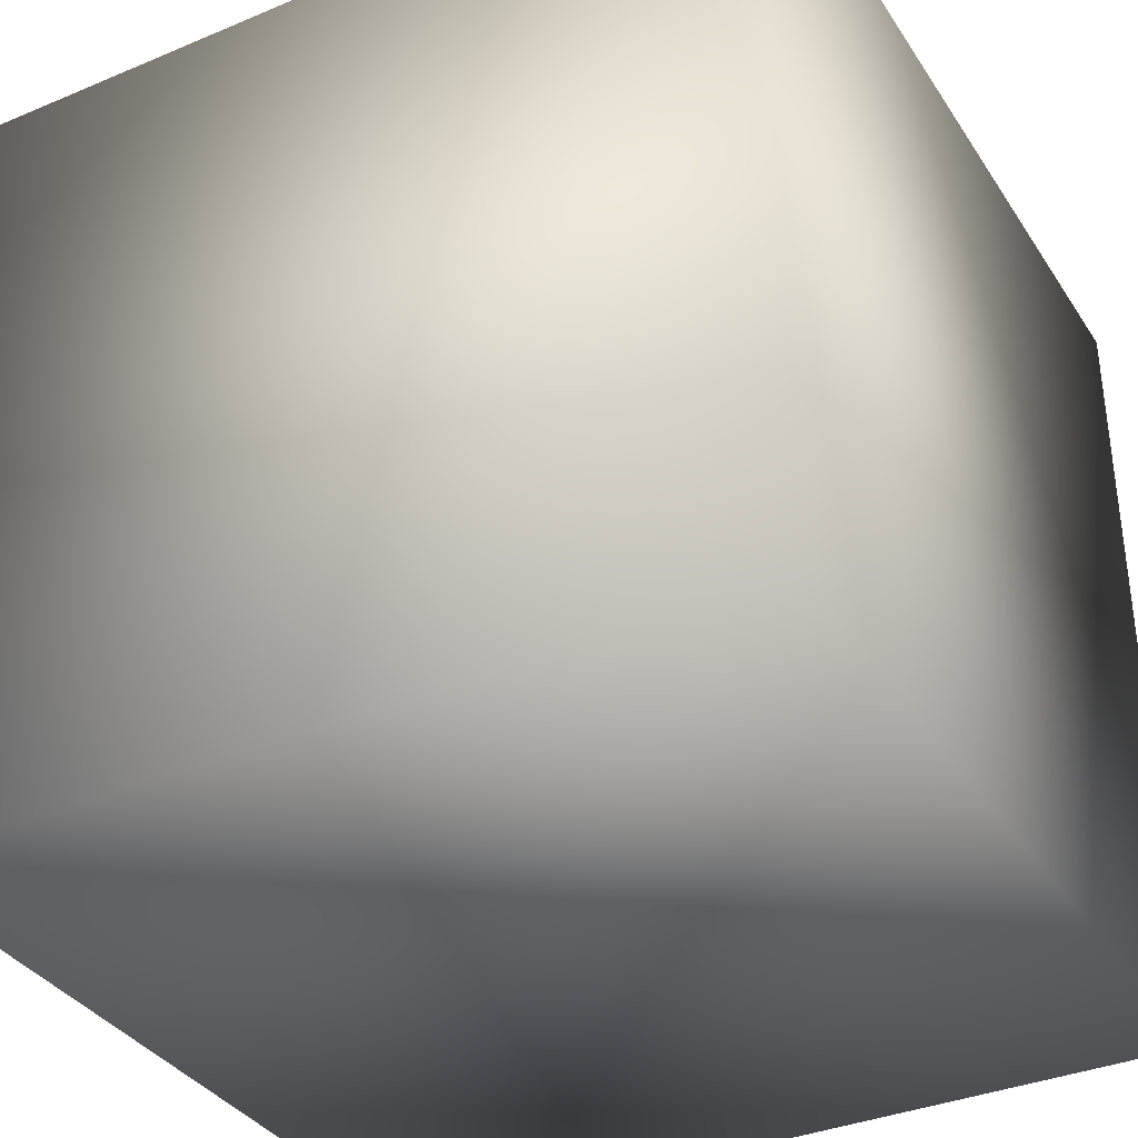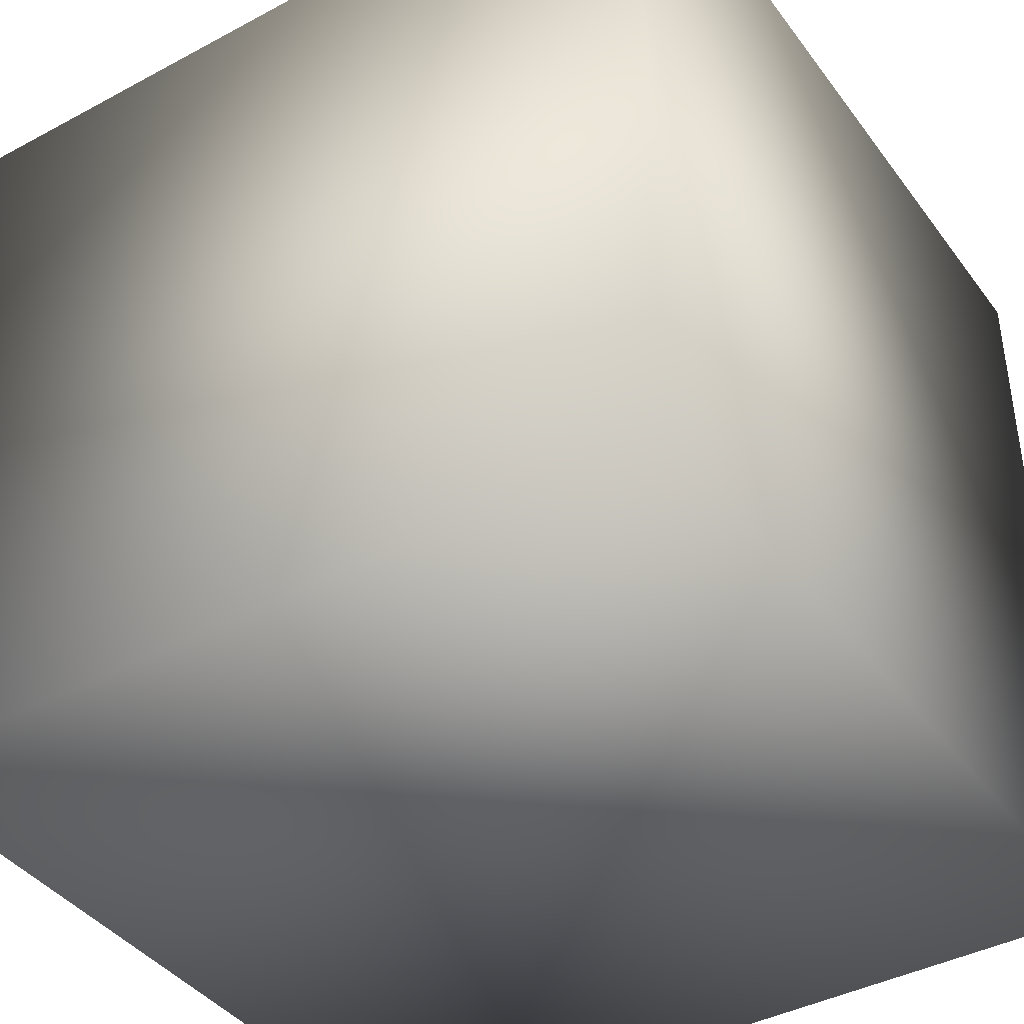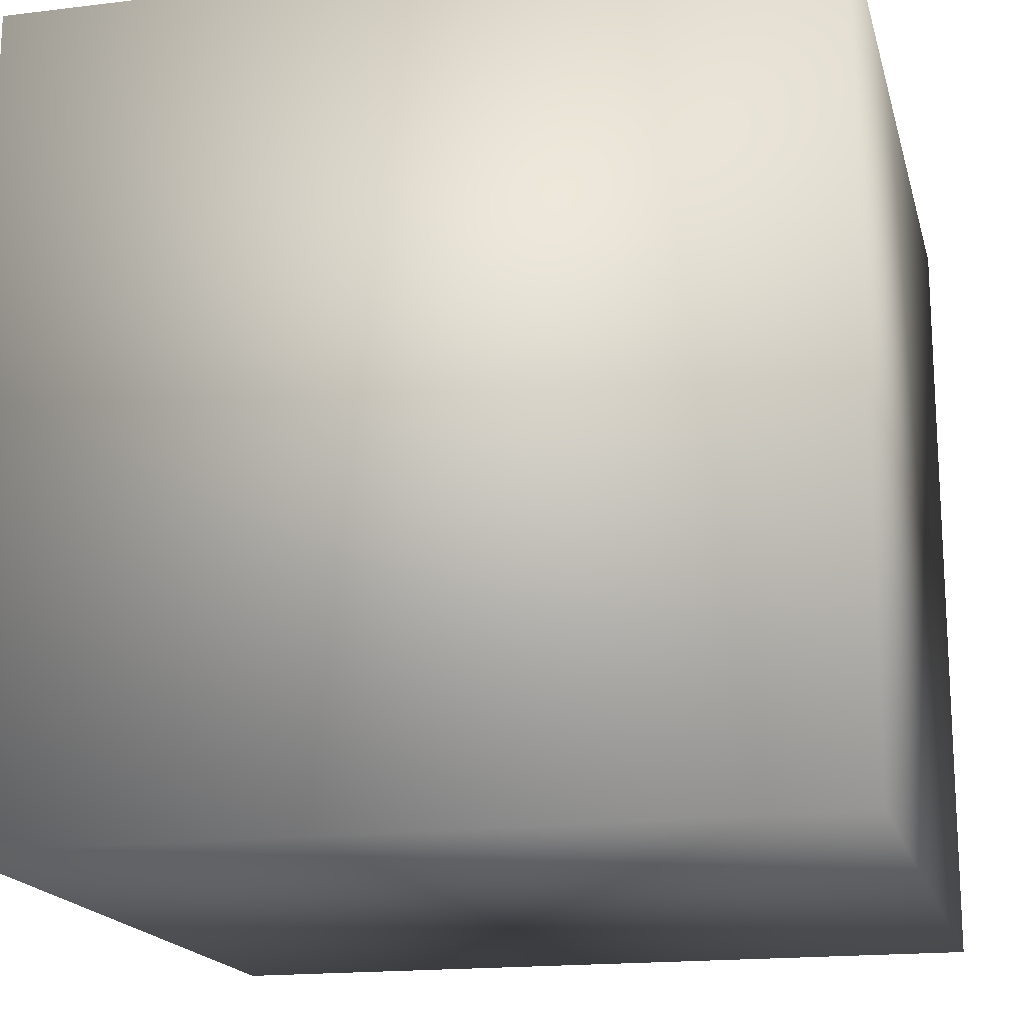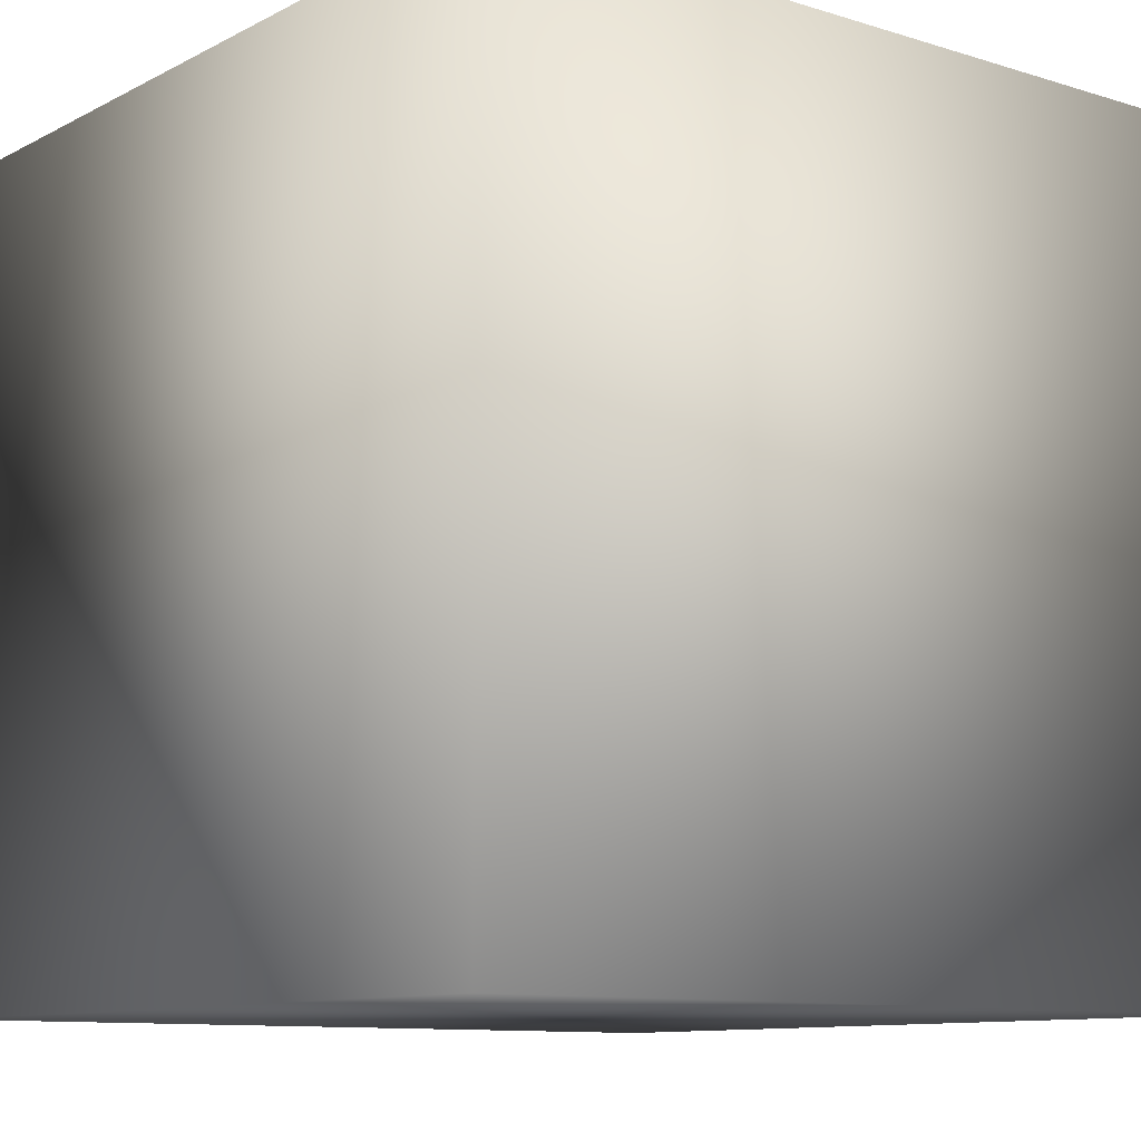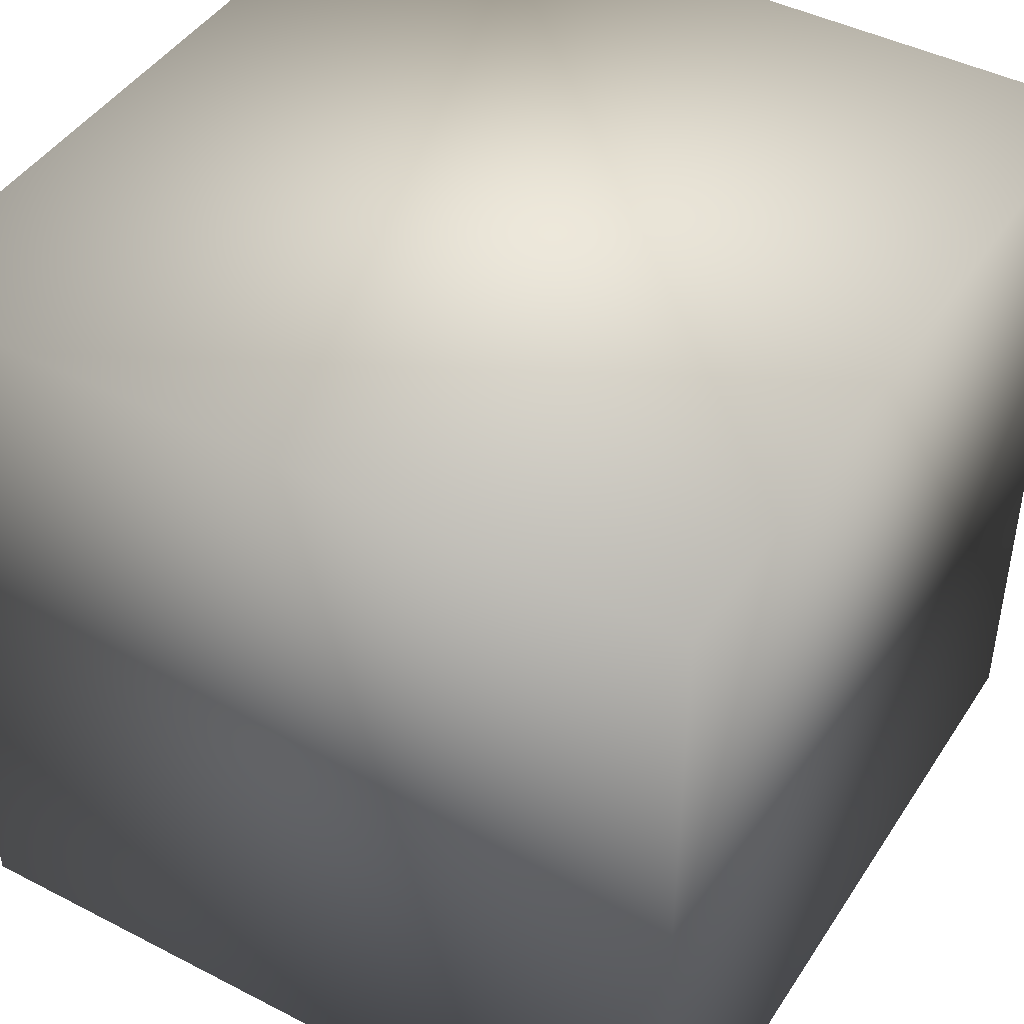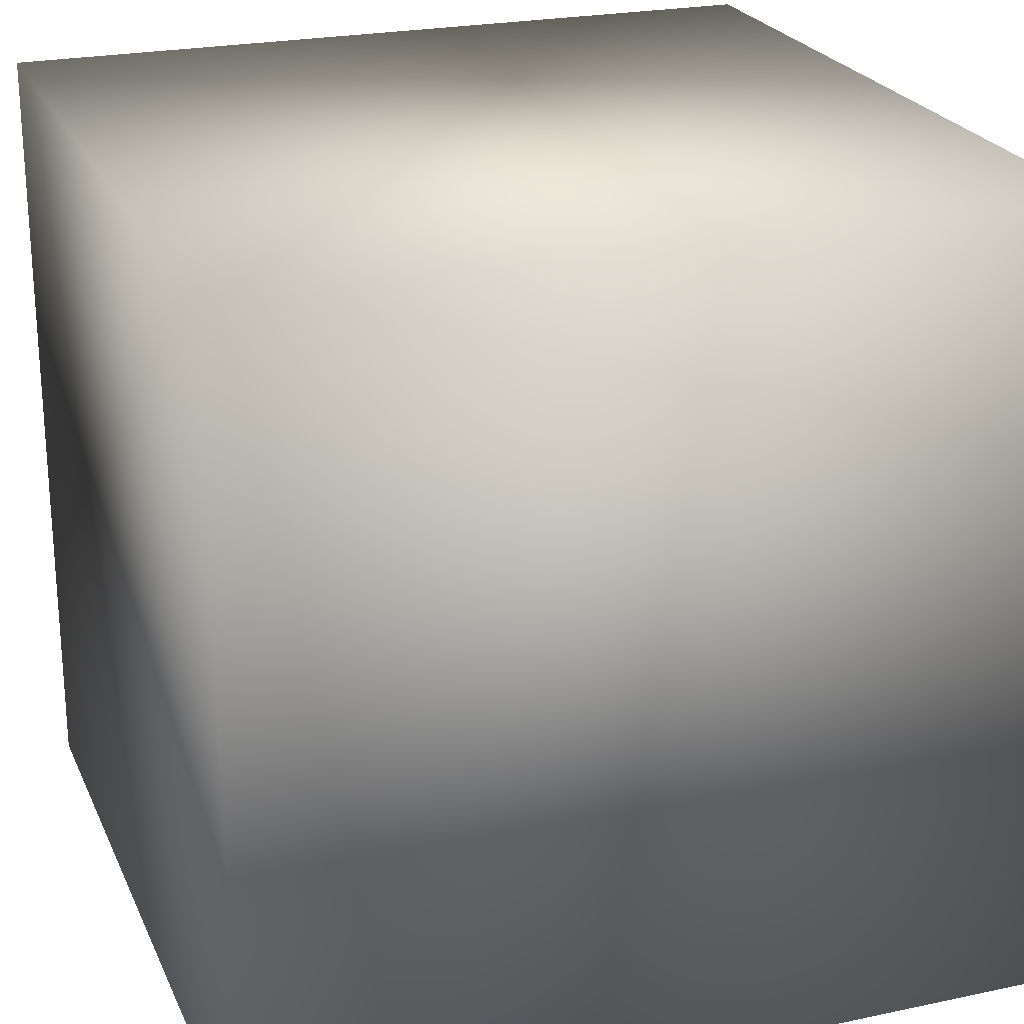
<metadata>
{"format":"obj","ext":"obj","renderer":"f3d","projection":"perspective","resolution":1024,"background":"white","views":[{"elev":-35.7,"azim":28.9,"up":"+Z"},{"elev":-40.8,"azim":33.2,"up":"+Y"},{"elev":-17.6,"azim":-76.4,"up":"+Y"},{"elev":-10.3,"azim":141.9,"up":"+Z"},{"elev":44.4,"azim":121.0,"up":"+Z"},{"elev":23.6,"azim":160.4,"up":"+Z"}]}
</metadata>
<code>
o Cube
v 1 0.07144 4.765
v 1 0.07144 6.765
v -1 0.07144 6.765
v -1 0.07144 4.765
v 1 2.071 4.765
v 1 2.071 6.765
v -1 2.071 6.765
v -1 2.071 4.765
f 2 3 4
f 8 7 6
f 5 6 2
f 6 7 3
f 7 8 4
f 1 4 8
f 1 2 4
f 5 8 6
f 1 5 2
f 2 6 3
f 3 7 4
f 5 1 8

</code>
